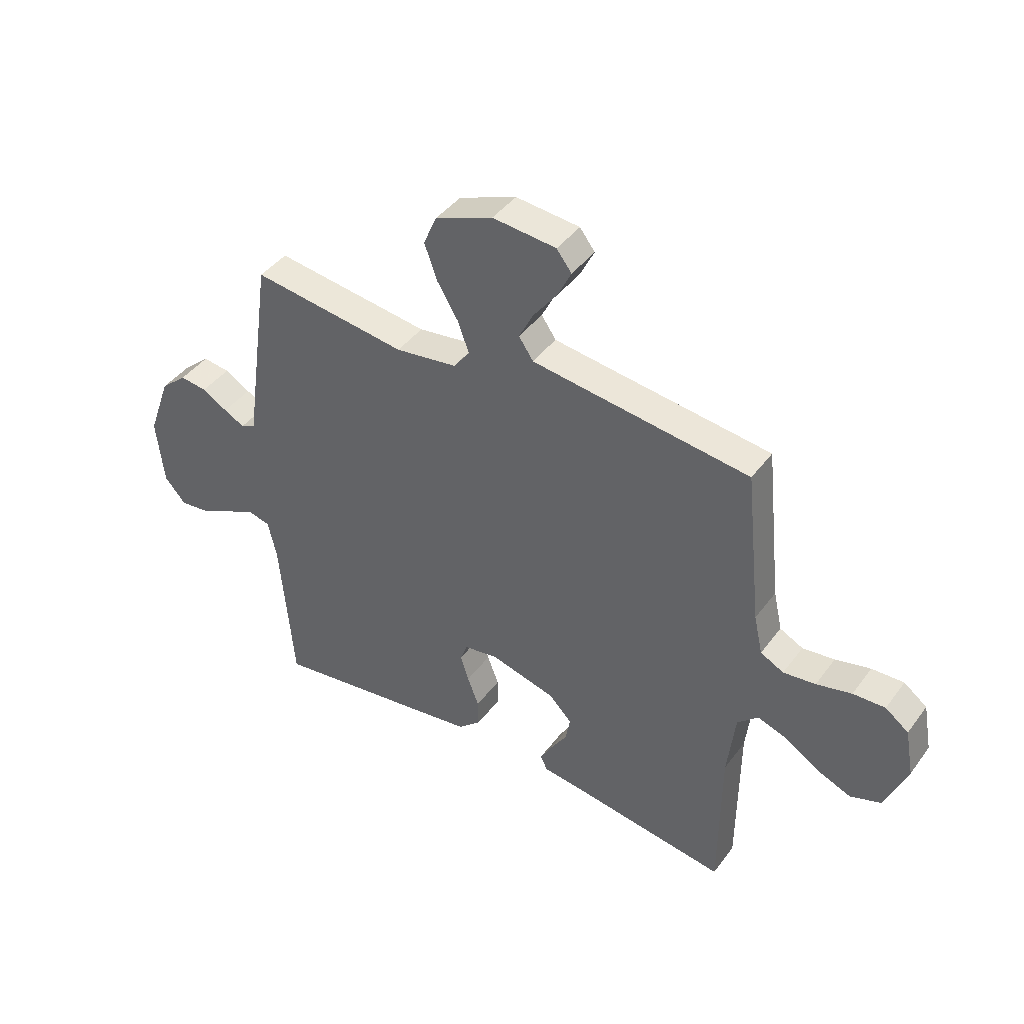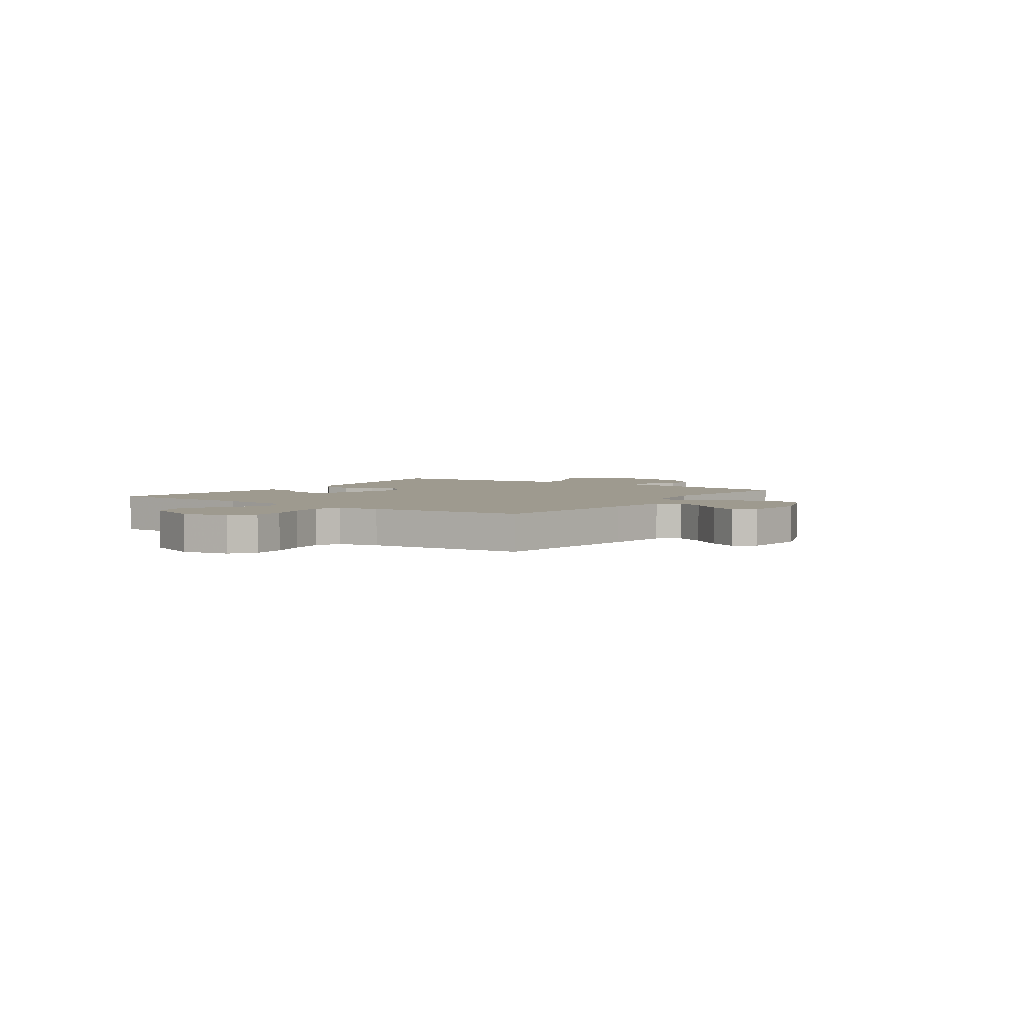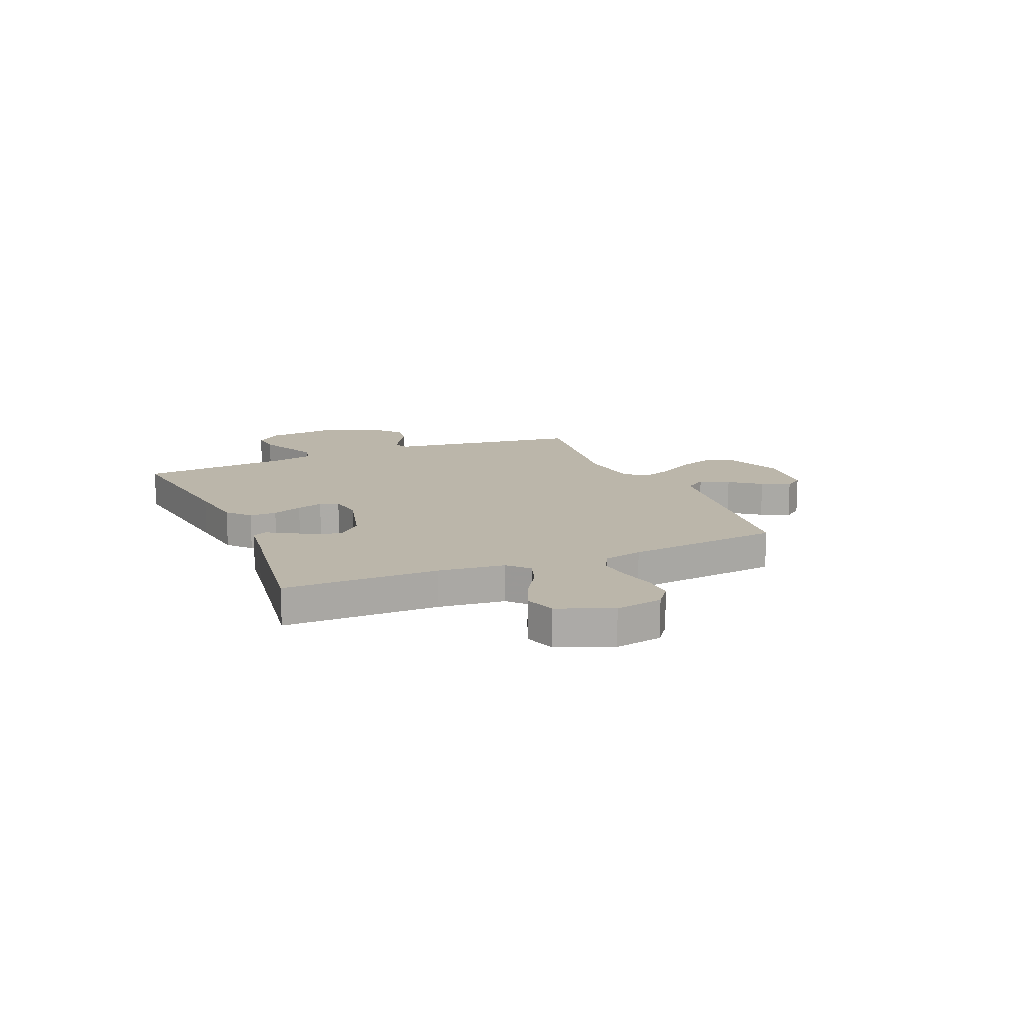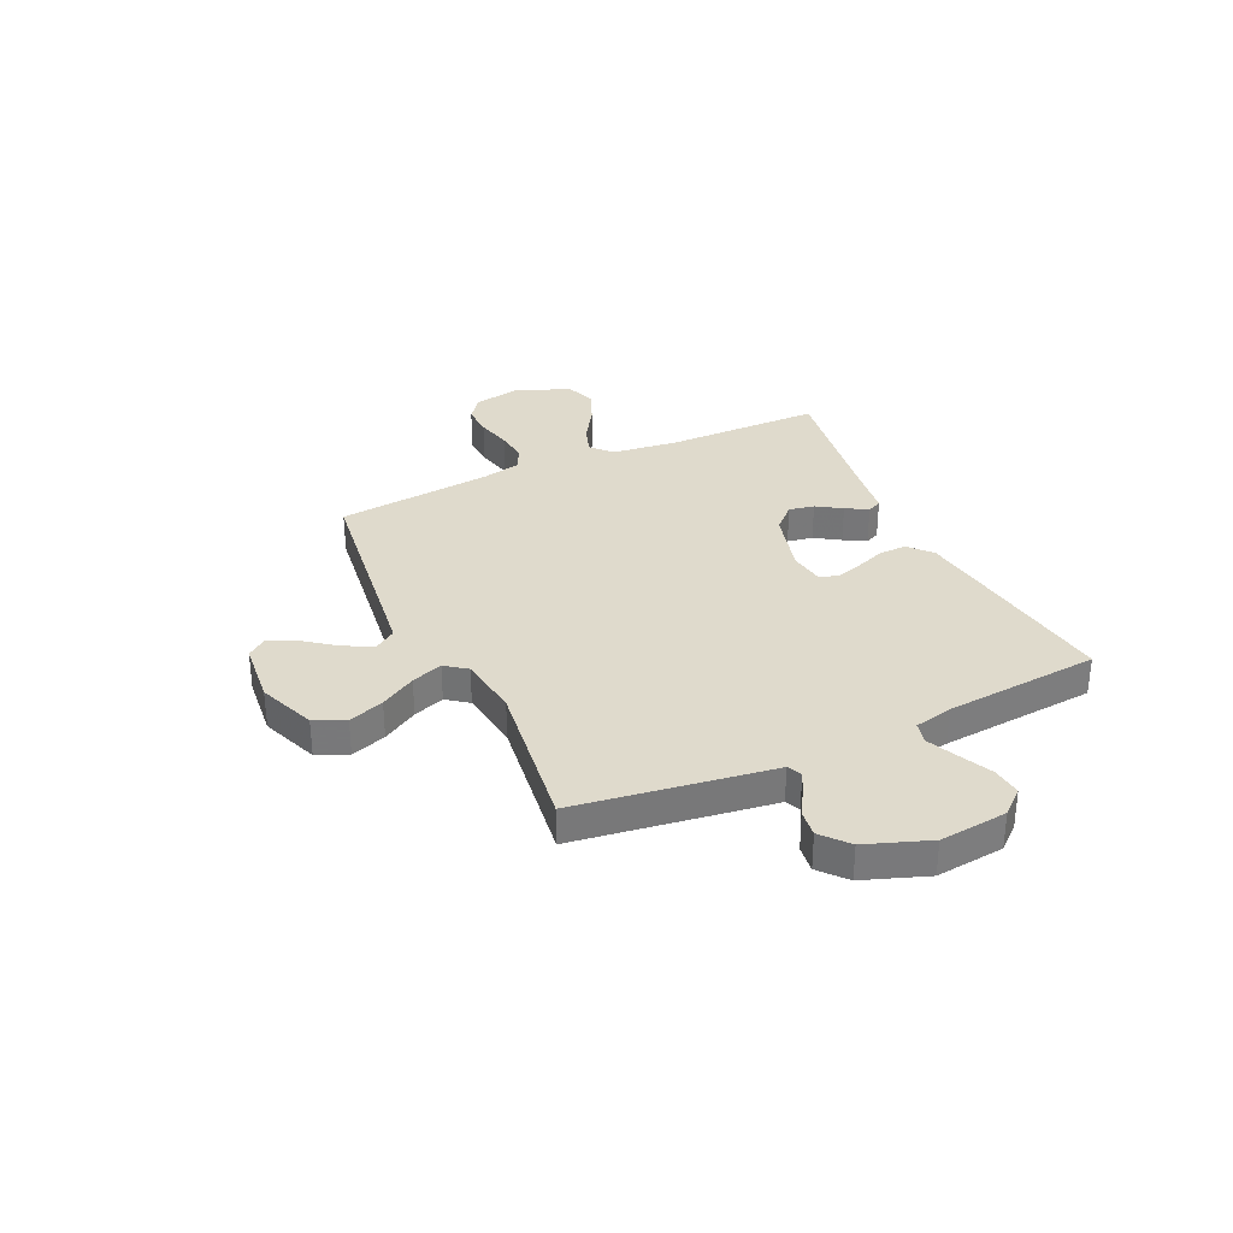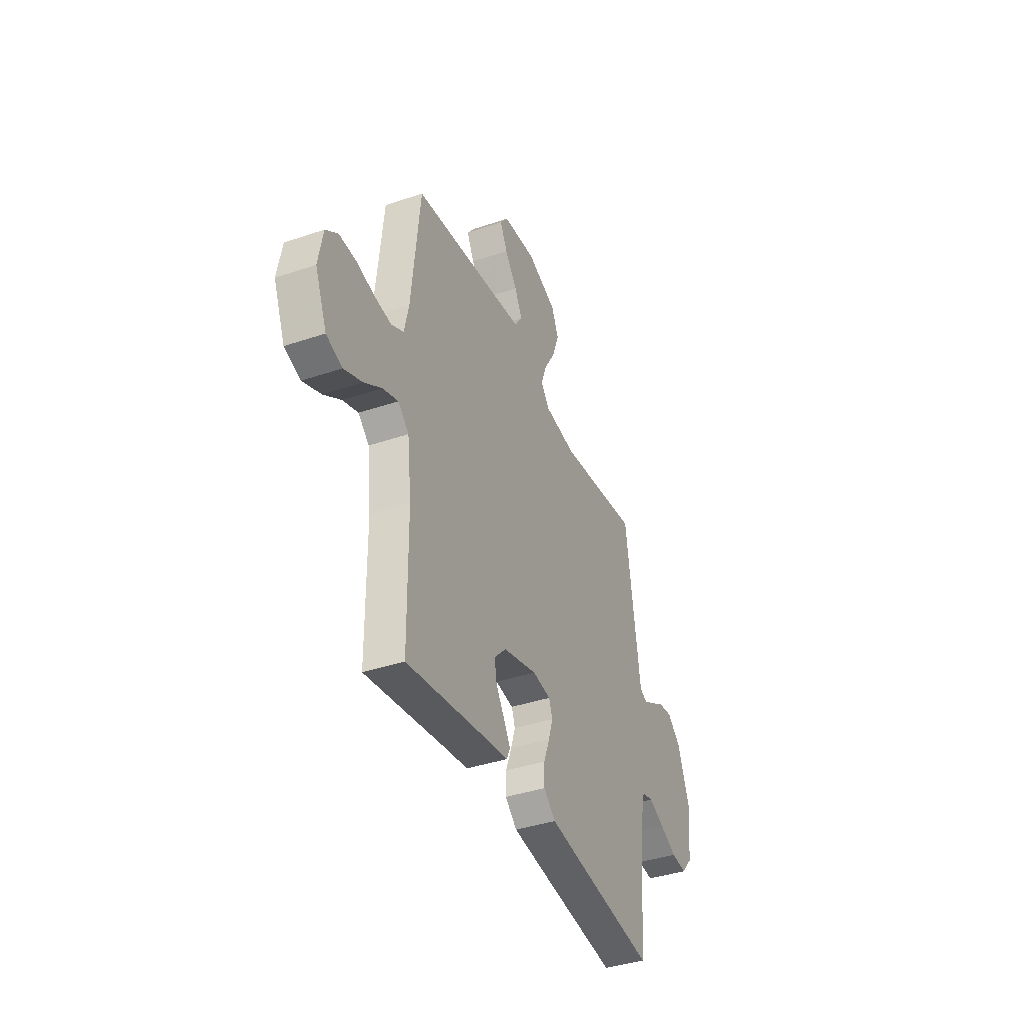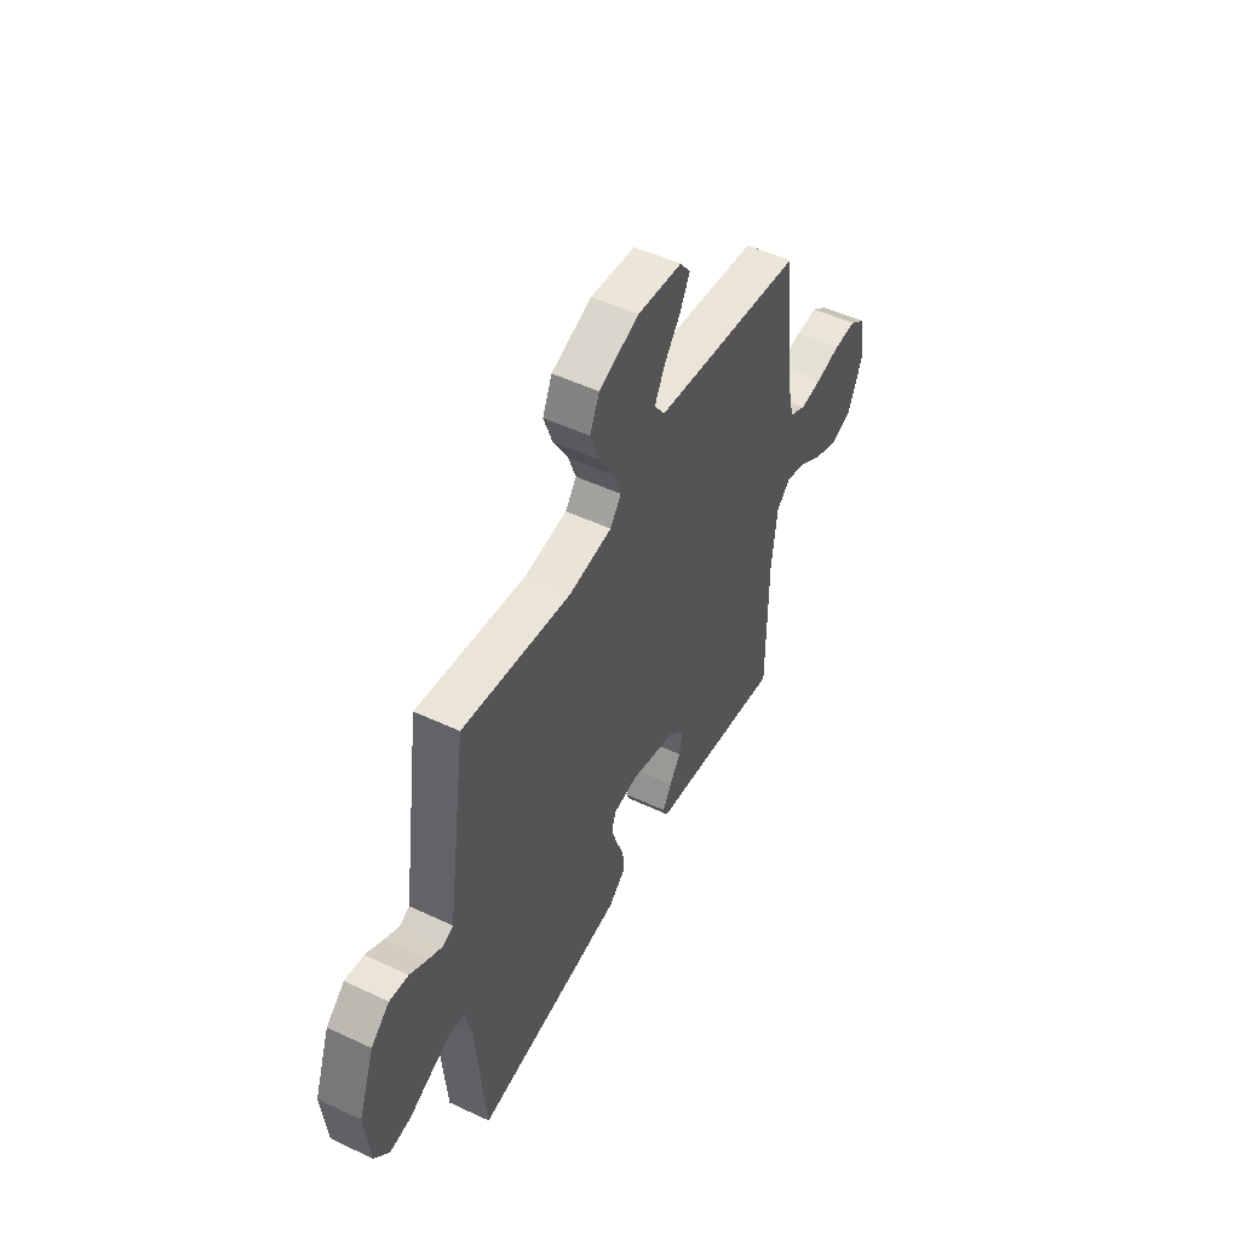
<metadata>
{"format":"obj","ext":"obj","renderer":"f3d","projection":"perspective","resolution":1024,"background":"white","views":[{"elev":42.1,"azim":-146.6,"up":"+Z"},{"elev":3.7,"azim":-55.2,"up":"+Y"},{"elev":14.0,"azim":-113.1,"up":"+Y"},{"elev":32.5,"azim":65.1,"up":"+Y"},{"elev":-39.1,"azim":-67.0,"up":"+Z"},{"elev":50.1,"azim":117.4,"up":"+Z"}]}
</metadata>
<code>
v 0.5 0.07 0.5
v 0.543 0.07 0.2
v 0.554 0.07 0.122
v 0.582 0.07 0.109
v 0.622 0.07 0.13
v 0.671 0.07 0.159
v 0.723 0.07 0.166
v 0.774 0.07 0.122
v 0.818 0.07 0
v 0.804 0.07 -0.131
v 0.763 0.07 -0.178
v 0.706 0.07 -0.172
v 0.643 0.07 -0.142
v 0.585 0.07 -0.116
v 0.543 0.07 -0.126
v 0.526 0.07 -0.2
v 0.5 0.07 -0.5
v 0.2 0.07 -0.46
v 0.085 0.07 -0.444
v 0.041 0.07 -0.405
v 0.042 0.07 -0.352
v 0.064 0.07 -0.294
v 0.08 0.07 -0.243
v 0.067 0.07 -0.207
v 0 0.07 -0.197
v -0.126 0.07 -0.231
v -0.17 0.07 -0.276
v -0.161 0.07 -0.325
v -0.13 0.07 -0.373
v -0.106 0.07 -0.415
v -0.119 0.07 -0.443
v -0.2 0.07 -0.454
v -0.5 0.07 -0.5
v -0.502 0.07 -0.2
v -0.517 0.07 -0.071
v -0.557 0.07 -0.034
v -0.614 0.07 -0.054
v -0.679 0.07 -0.096
v -0.746 0.07 -0.124
v -0.805 0.07 -0.104
v -0.848 0.07 0
v -0.831 0.07 0.092
v -0.786 0.07 0.126
v -0.724 0.07 0.124
v -0.656 0.07 0.108
v -0.594 0.07 0.101
v -0.549 0.07 0.124
v -0.532 0.07 0.2
v -0.5 0.07 0.5
v -0.2 0.07 0.539
v -0.08 0.07 0.555
v -0.052 0.07 0.596
v -0.08 0.07 0.651
v -0.125 0.07 0.71
v -0.152 0.07 0.764
v -0.123 0.07 0.802
v 0 0.07 0.814
v 0.111 0.07 0.771
v 0.137 0.07 0.712
v 0.113 0.07 0.644
v 0.072 0.07 0.576
v 0.05 0.07 0.516
v 0.081 0.07 0.475
v 0.2 0.07 0.459
v 0.5 0 0.5
v 0.543 0 0.2
v 0.554 0 0.122
v 0.582 0 0.109
v 0.622 0 0.13
v 0.671 0 0.159
v 0.723 0 0.166
v 0.774 0 0.122
v 0.818 0 0
v 0.804 0 -0.131
v 0.763 0 -0.178
v 0.706 0 -0.172
v 0.643 0 -0.142
v 0.585 0 -0.116
v 0.543 0 -0.126
v 0.526 0 -0.2
v 0.5 0 -0.5
v 0.2 0 -0.46
v 0.085 0 -0.444
v 0.041 0 -0.405
v 0.042 0 -0.352
v 0.064 0 -0.294
v 0.08 0 -0.243
v 0.067 0 -0.207
v 0 0 -0.197
v -0.126 0 -0.231
v -0.17 0 -0.276
v -0.161 0 -0.325
v -0.13 0 -0.373
v -0.106 0 -0.415
v -0.119 0 -0.443
v -0.2 0 -0.454
v -0.5 0 -0.5
v -0.502 0 -0.2
v -0.517 0 -0.071
v -0.557 0 -0.034
v -0.614 0 -0.054
v -0.679 0 -0.096
v -0.746 0 -0.124
v -0.805 0 -0.104
v -0.848 0 0
v -0.831 0 0.092
v -0.786 0 0.126
v -0.724 0 0.124
v -0.656 0 0.108
v -0.594 0 0.101
v -0.549 0 0.124
v -0.532 0 0.2
v -0.5 0 0.5
v -0.2 0 0.539
v -0.08 0 0.555
v -0.052 0 0.596
v -0.08 0 0.651
v -0.125 0 0.71
v -0.152 0 0.764
v -0.123 0 0.802
v 0 0 0.814
v 0.111 0 0.771
v 0.137 0 0.712
v 0.113 0 0.644
v 0.072 0 0.576
v 0.05 0 0.516
v 0.081 0 0.475
v 0.2 0 0.459
f 59 60 61
f 58 59 61
f 57 58 61
f 56 57 61
f 55 56 61
f 54 55 61
f 53 54 61
f 52 53 61 62
f 51 52 62 63
f 48 49 50
f 50 51 63
f 48 50 63
f 47 48 63
f 43 44 45
f 42 43 45
f 41 42 45
f 40 41 45
f 39 40 45
f 38 39 45
f 37 38 45
f 36 37 45 46
f 35 36 46 47
f 32 33 34
f 32 34 35
f 31 32 35
f 30 31 35
f 29 30 35
f 28 29 35
f 27 28 35 47
f 20 21 22
f 19 20 22
f 18 19 22
f 17 18 22
f 16 17 22
f 15 16 22 23
f 11 12 13
f 10 11 13
f 9 10 13
f 8 9 13
f 7 8 13
f 6 7 13
f 5 6 13
f 4 5 13 14
f 3 4 14 15
f 15 23 24
f 3 15 24
f 2 3 24
f 1 2 24
f 64 1 24
f 47 63 64
f 27 47 64
f 26 27 64
f 64 24 25
f 25 26 64
f 125 124 123
f 125 123 122
f 125 122 121
f 125 121 120
f 125 120 119
f 125 119 118
f 125 118 117
f 126 125 117 116
f 127 126 116 115
f 114 113 112
f 127 115 114
f 127 114 112
f 127 112 111
f 109 108 107
f 109 107 106
f 109 106 105
f 109 105 104
f 109 104 103
f 109 103 102
f 109 102 101
f 110 109 101 100
f 111 110 100 99
f 98 97 96
f 99 98 96
f 99 96 95
f 99 95 94
f 99 94 93
f 99 93 92
f 111 99 92 91
f 86 85 84
f 86 84 83
f 86 83 82
f 86 82 81
f 86 81 80
f 87 86 80 79
f 77 76 75
f 77 75 74
f 77 74 73
f 77 73 72
f 77 72 71
f 77 71 70
f 77 70 69
f 78 77 69 68
f 79 78 68 67
f 88 87 79
f 88 79 67
f 88 67 66
f 88 66 65
f 88 65 128
f 128 127 111
f 128 111 91
f 128 91 90
f 89 88 128
f 128 90 89
f 1 65 66 2
f 2 66 67 3
f 3 67 68 4
f 4 68 69 5
f 5 69 70 6
f 6 70 71 7
f 7 71 72 8
f 8 72 73 9
f 9 73 74 10
f 10 74 75 11
f 11 75 76 12
f 12 76 77 13
f 13 77 78 14
f 14 78 79 15
f 15 79 80 16
f 16 80 81 17
f 17 81 82 18
f 18 82 83 19
f 19 83 84 20
f 20 84 85 21
f 21 85 86 22
f 22 86 87 23
f 23 87 88 24
f 24 88 89 25
f 25 89 90 26
f 26 90 91 27
f 27 91 92 28
f 28 92 93 29
f 29 93 94 30
f 30 94 95 31
f 31 95 96 32
f 32 96 97 33
f 33 97 98 34
f 34 98 99 35
f 35 99 100 36
f 36 100 101 37
f 37 101 102 38
f 38 102 103 39
f 39 103 104 40
f 40 104 105 41
f 41 105 106 42
f 42 106 107 43
f 43 107 108 44
f 44 108 109 45
f 45 109 110 46
f 46 110 111 47
f 47 111 112 48
f 48 112 113 49
f 49 113 114 50
f 50 114 115 51
f 51 115 116 52
f 52 116 117 53
f 53 117 118 54
f 54 118 119 55
f 55 119 120 56
f 56 120 121 57
f 57 121 122 58
f 58 122 123 59
f 59 123 124 60
f 60 124 125 61
f 61 125 126 62
f 62 126 127 63
f 63 127 128 64
f 64 128 65 1

</code>
